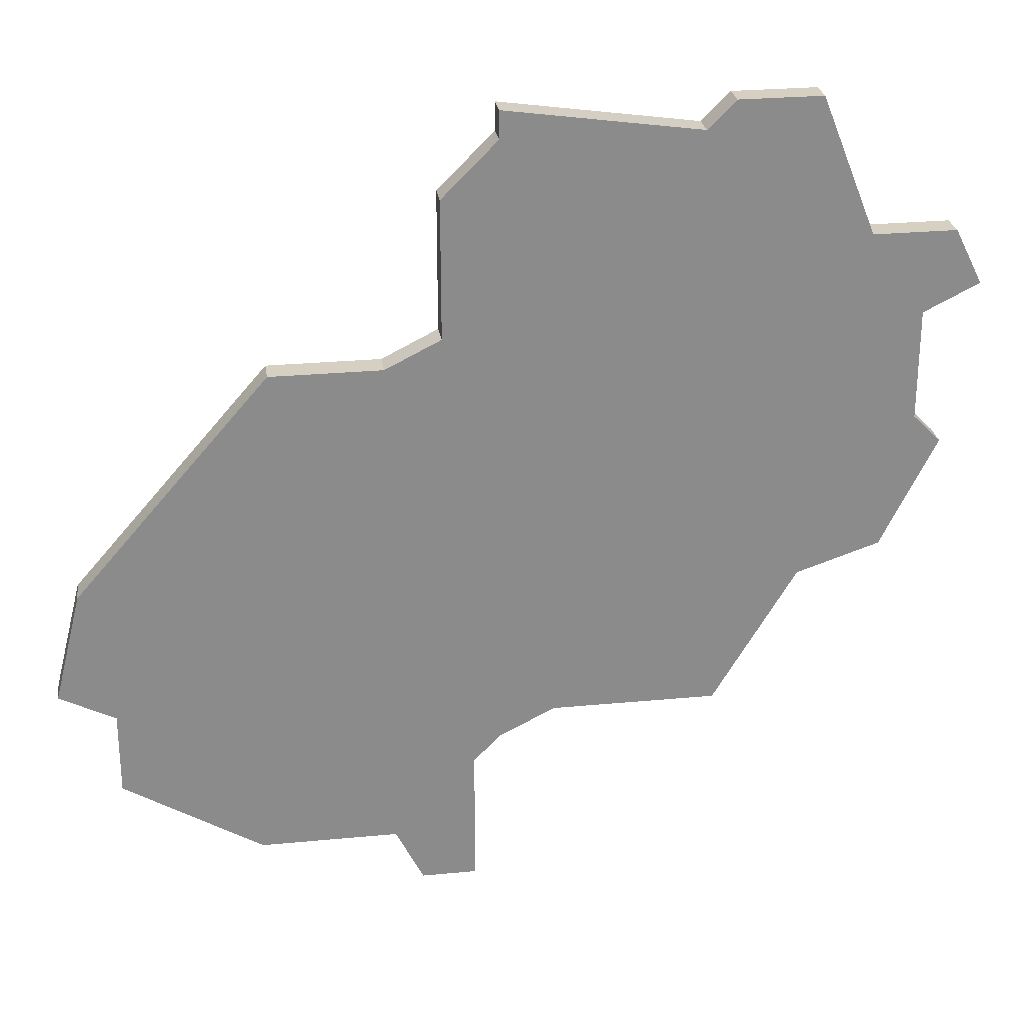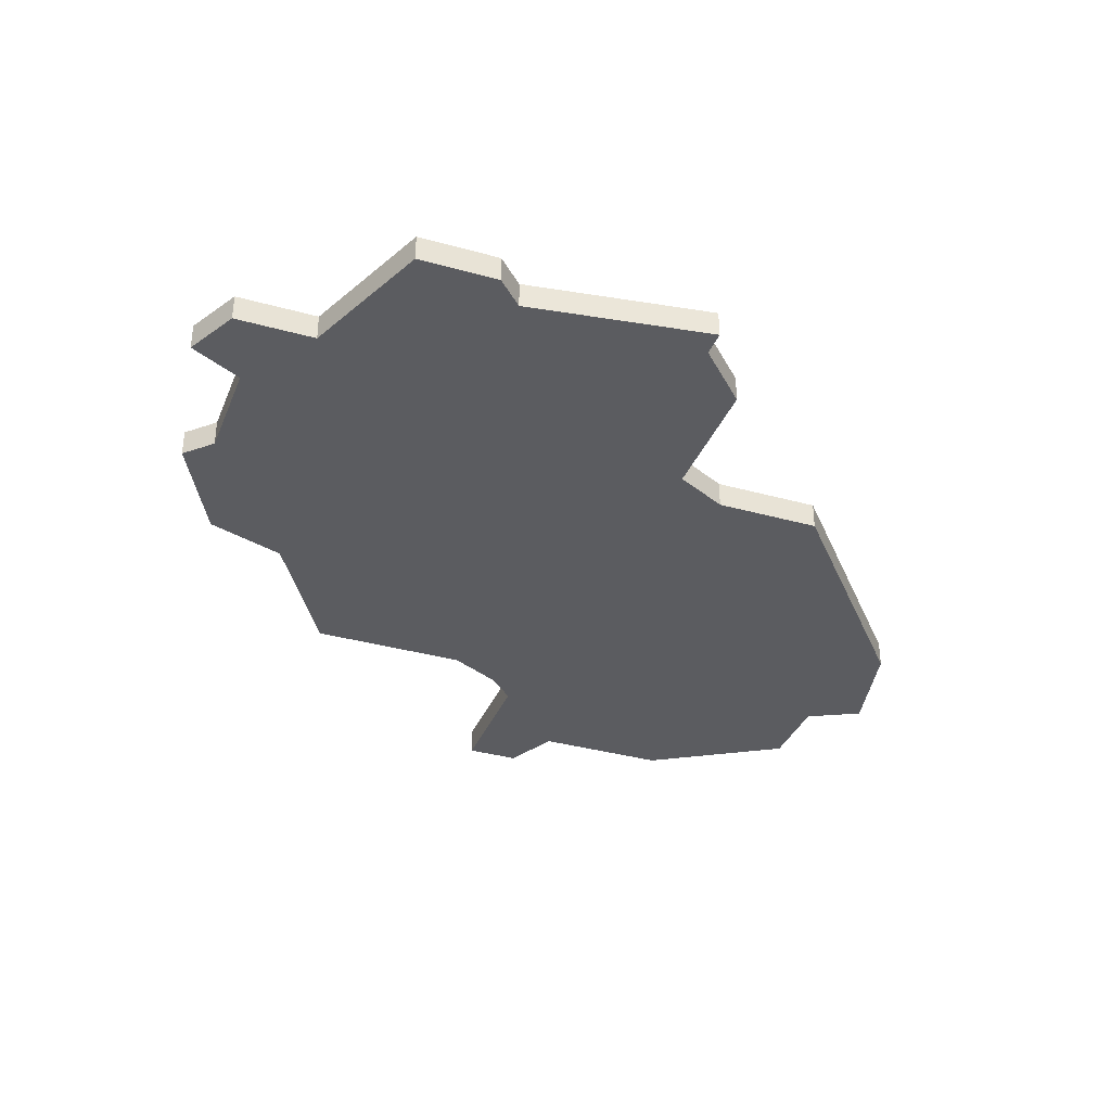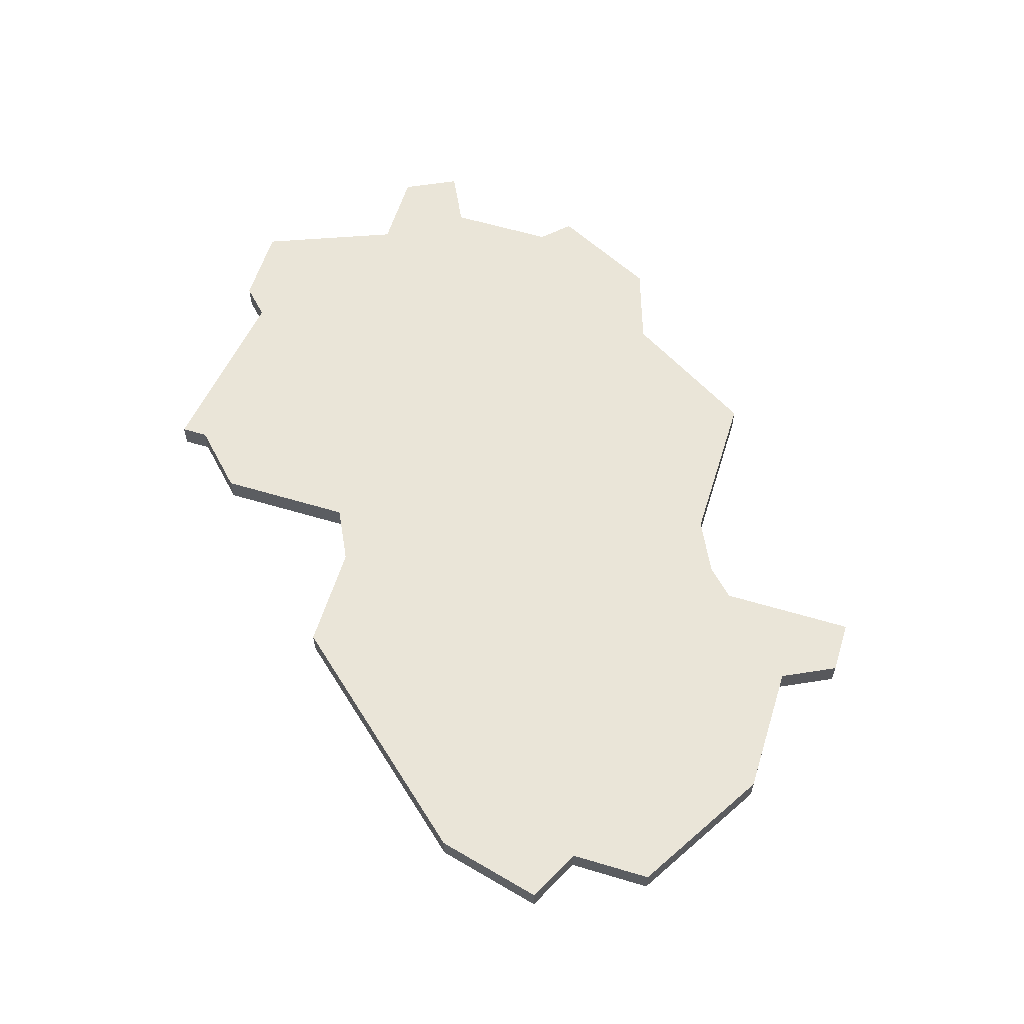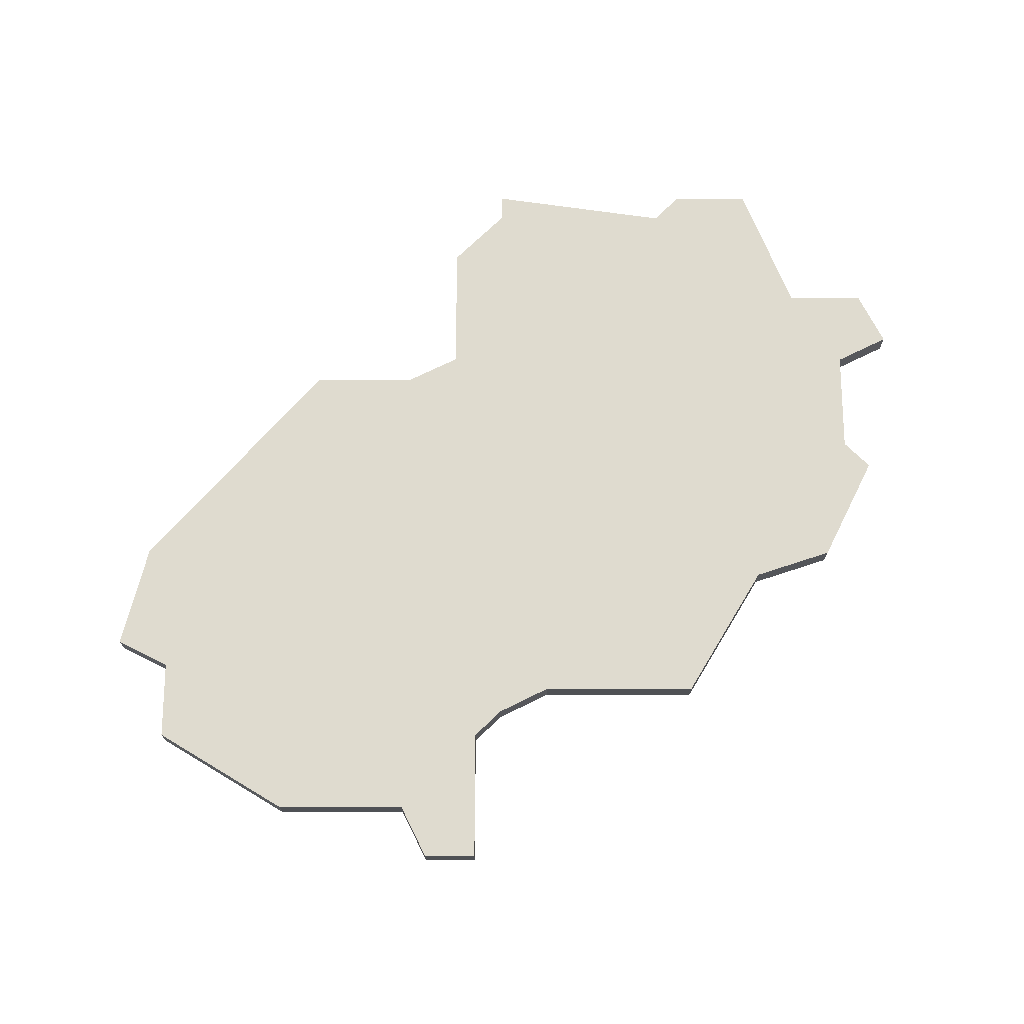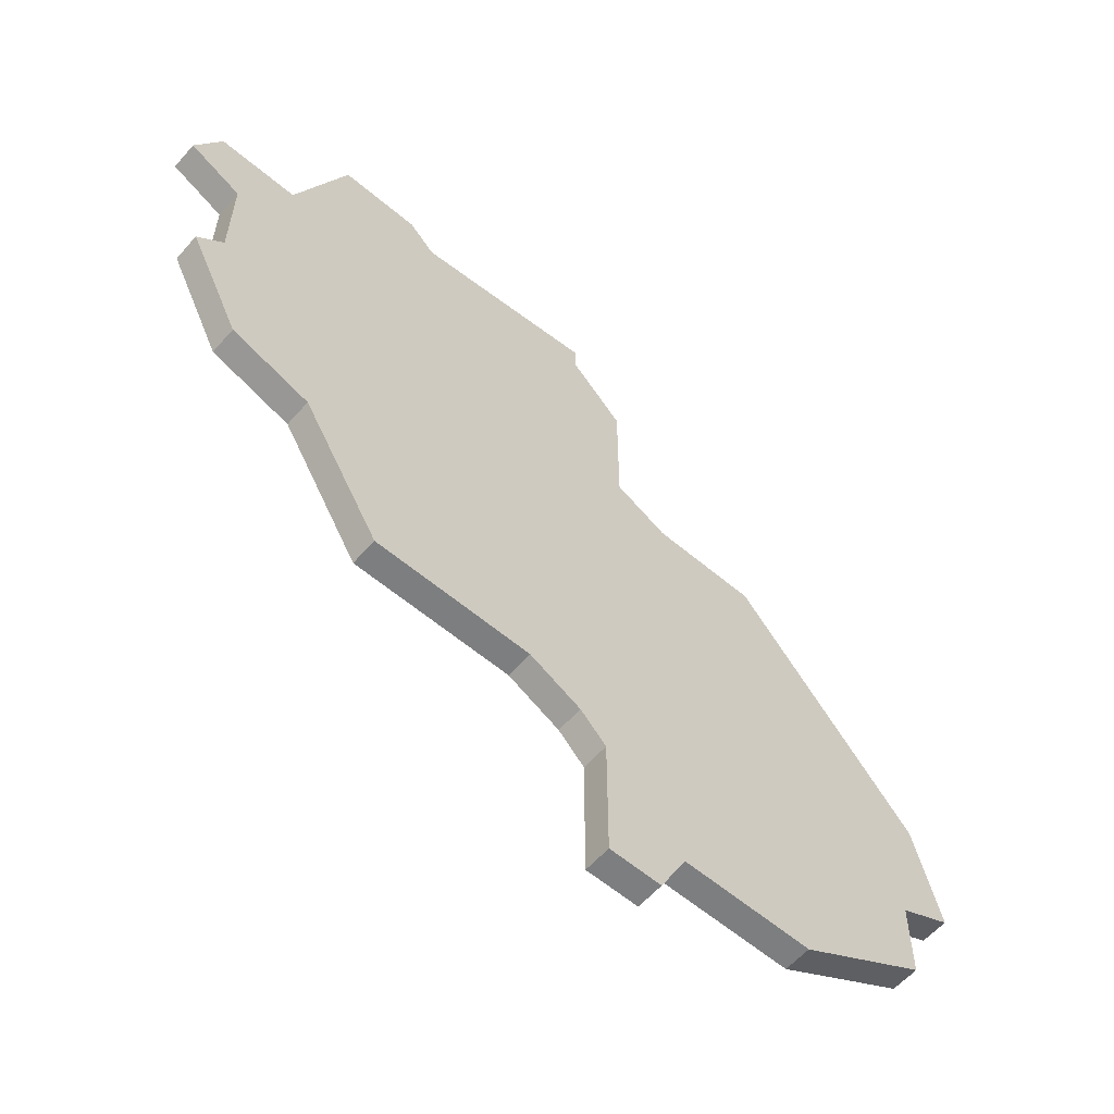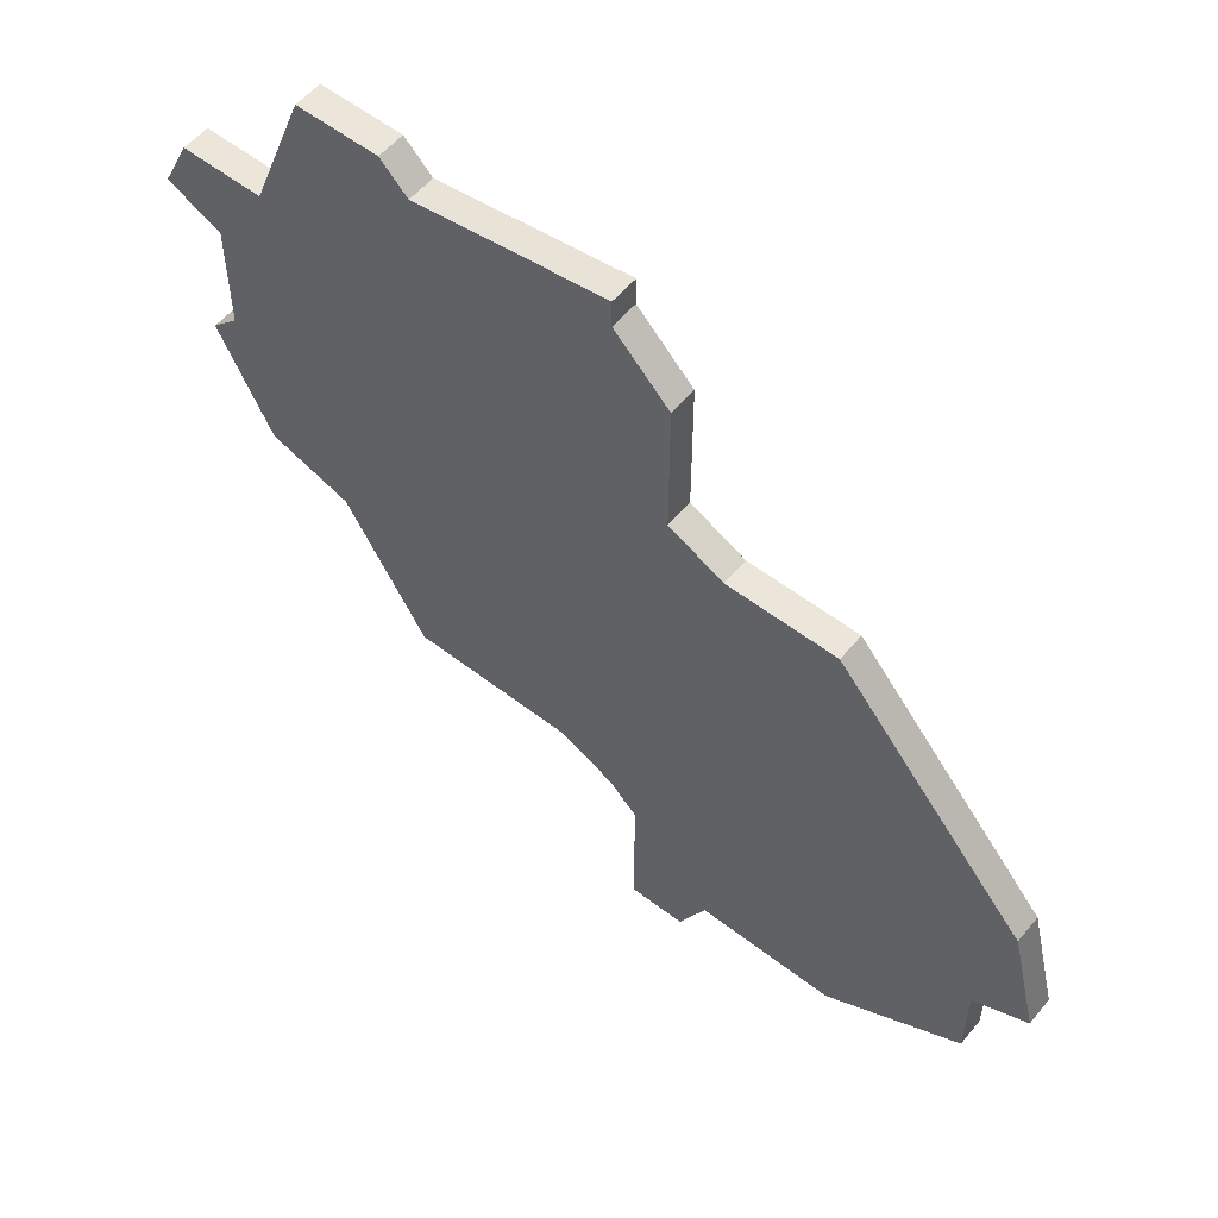
<metadata>
{"format":"obj","ext":"obj","renderer":"f3d","projection":"perspective","resolution":1024,"background":"white","views":[{"elev":26.5,"azim":-8.5,"up":"+Y"},{"elev":-35.3,"azim":159.7,"up":"+Z"},{"elev":59.1,"azim":-72.8,"up":"+Z"},{"elev":70.4,"azim":0.1,"up":"+Z"},{"elev":-59.3,"azim":139.0,"up":"+Y"},{"elev":55.7,"azim":-140.9,"up":"+Y"}]}
</metadata>
<code>
v 3171 -589 0
v 3171 -589 1
v 3171 -566 0
v 3171 -566 1
v 3179 -579 0
v 3179 -579 1
v 3179 -571 0
v 3179 -571 1
v 3154 -594 0
v 3154 -594 1
v 3162 -596 0
v 3162 -596 1
v 3162 -591 0
v 3162 -591 1
v 3170 -567 0
v 3170 -567 1
v 3178 -574 0
v 3178 -574 1
v 3178 -578 0
v 3178 -578 1
v 3161 -574 0
v 3161 -574 1
v 3161 -569 0
v 3161 -569 1
v 3177 -583 0
v 3177 -583 1
v 3160 -596 0
v 3160 -596 1
v 3176 -571 0
v 3176 -571 1
v 3159 -575 0
v 3159 -575 1
v 3159 -594 0
v 3159 -594 1
v 3174 -566 0
v 3174 -566 1
v 3174 -584 0
v 3174 -584 1
v 3149 -588 0
v 3149 -588 1
v 3149 -591 0
v 3149 -591 1
v 3165 -589 0
v 3165 -589 1
v 3148 -583 0
v 3148 -583 1
v 3147 -587 0
v 3147 -587 1
v 3180 -573 0
v 3180 -573 1
v 3155 -575 0
v 3155 -575 1
v 3163 -590 0
v 3163 -590 1
v 3163 -566 0
v 3163 -566 1
v 3163 -567 0
v 3163 -567 1
f 41 39 9
f 33 9 13
f 33 13 11
f 13 9 39
f 27 33 11
f 53 13 39
f 45 39 47
f 45 53 39
f 51 53 45
f 21 23 57
f 51 31 53
f 21 43 31
f 53 31 43
f 37 1 43
f 37 21 29
f 19 5 25
f 37 29 19
f 25 37 19
f 19 29 17
f 55 15 57
f 57 15 21
f 3 35 15
f 29 7 17
f 15 29 21
f 15 35 29
f 17 7 49
f 43 21 37
f 10 40 42
f 14 10 34
f 12 14 34
f 40 10 14
f 12 34 28
f 40 14 54
f 48 40 46
f 40 54 46
f 46 54 52
f 58 24 22
f 54 32 52
f 32 44 22
f 44 32 54
f 44 2 38
f 30 22 38
f 26 6 20
f 20 30 38
f 20 38 26
f 18 30 20
f 58 16 56
f 22 16 58
f 16 36 4
f 18 8 30
f 22 30 16
f 30 36 16
f 50 8 18
f 38 22 44
f 48 46 47
f 47 46 45
f 40 48 39
f 39 48 47
f 42 40 41
f 41 40 39
f 10 42 9
f 9 42 41
f 34 10 33
f 33 10 9
f 28 34 27
f 27 34 33
f 12 28 11
f 11 28 27
f 14 12 13
f 13 12 11
f 54 14 53
f 53 14 13
f 44 54 43
f 43 54 53
f 2 44 1
f 1 44 43
f 38 2 37
f 37 2 1
f 26 38 25
f 25 38 37
f 6 26 5
f 5 26 25
f 20 6 19
f 19 6 5
f 18 20 17
f 17 20 19
f 50 18 49
f 49 18 17
f 8 50 7
f 7 50 49
f 30 8 29
f 29 8 7
f 36 30 35
f 35 30 29
f 4 36 3
f 3 36 35
f 16 4 15
f 15 4 3
f 56 16 55
f 55 16 15
f 58 56 57
f 57 56 55
f 24 58 23
f 23 58 57
f 22 24 21
f 21 24 23
f 32 22 31
f 31 22 21
f 46 52 45
f 45 52 51
f 52 32 51
f 51 32 31

</code>
